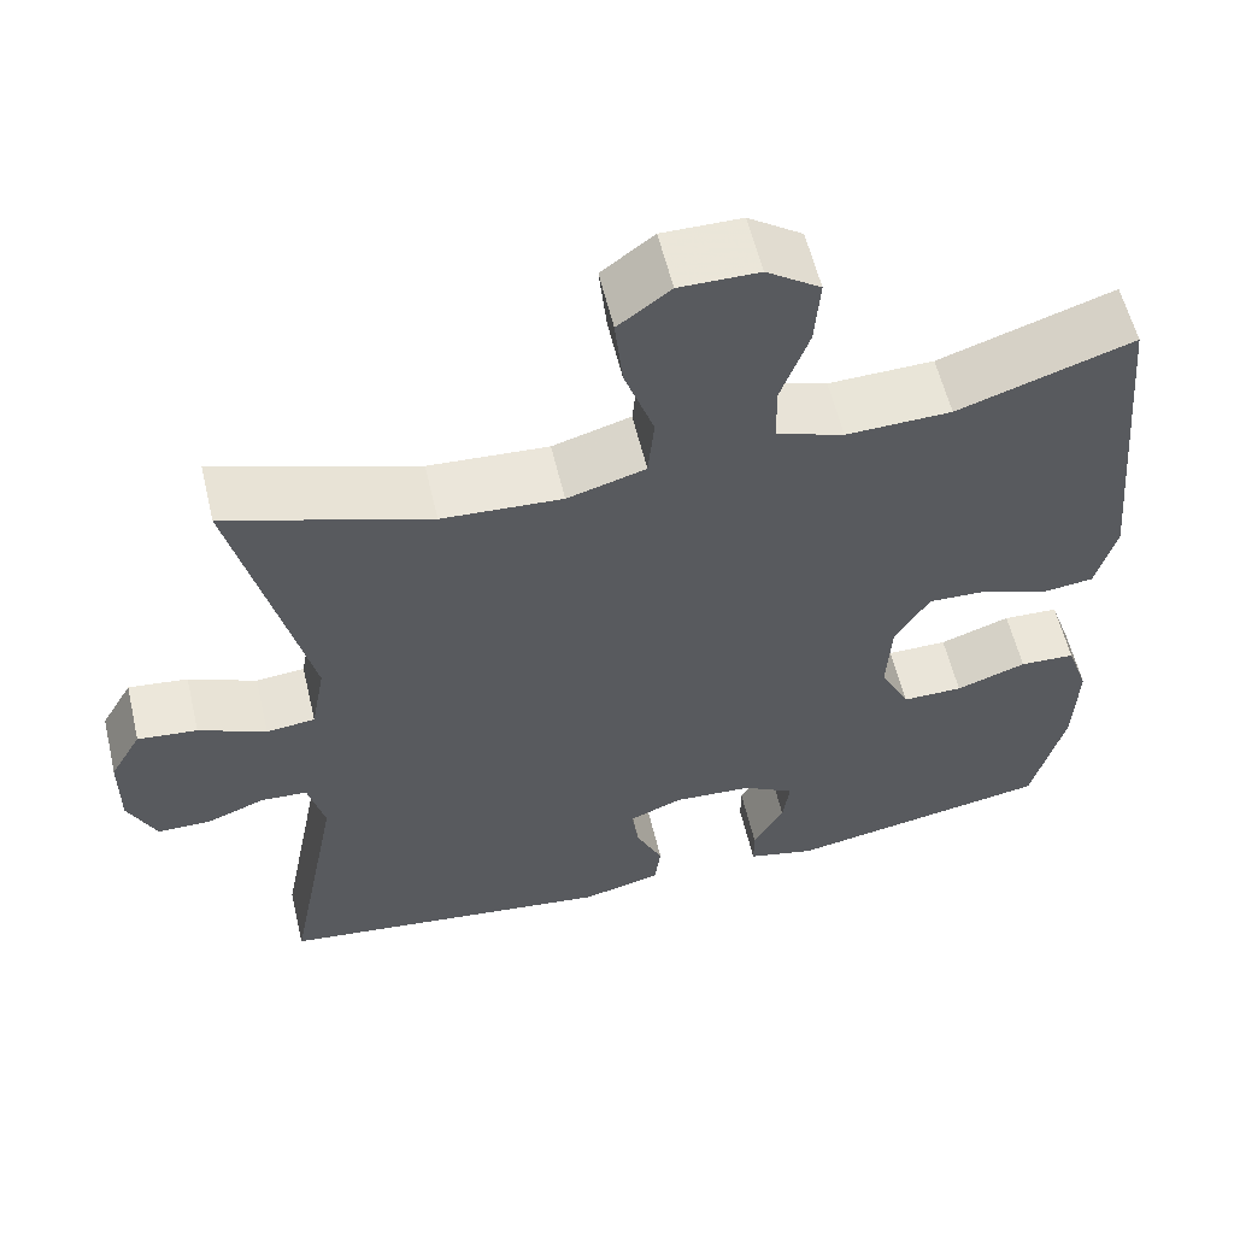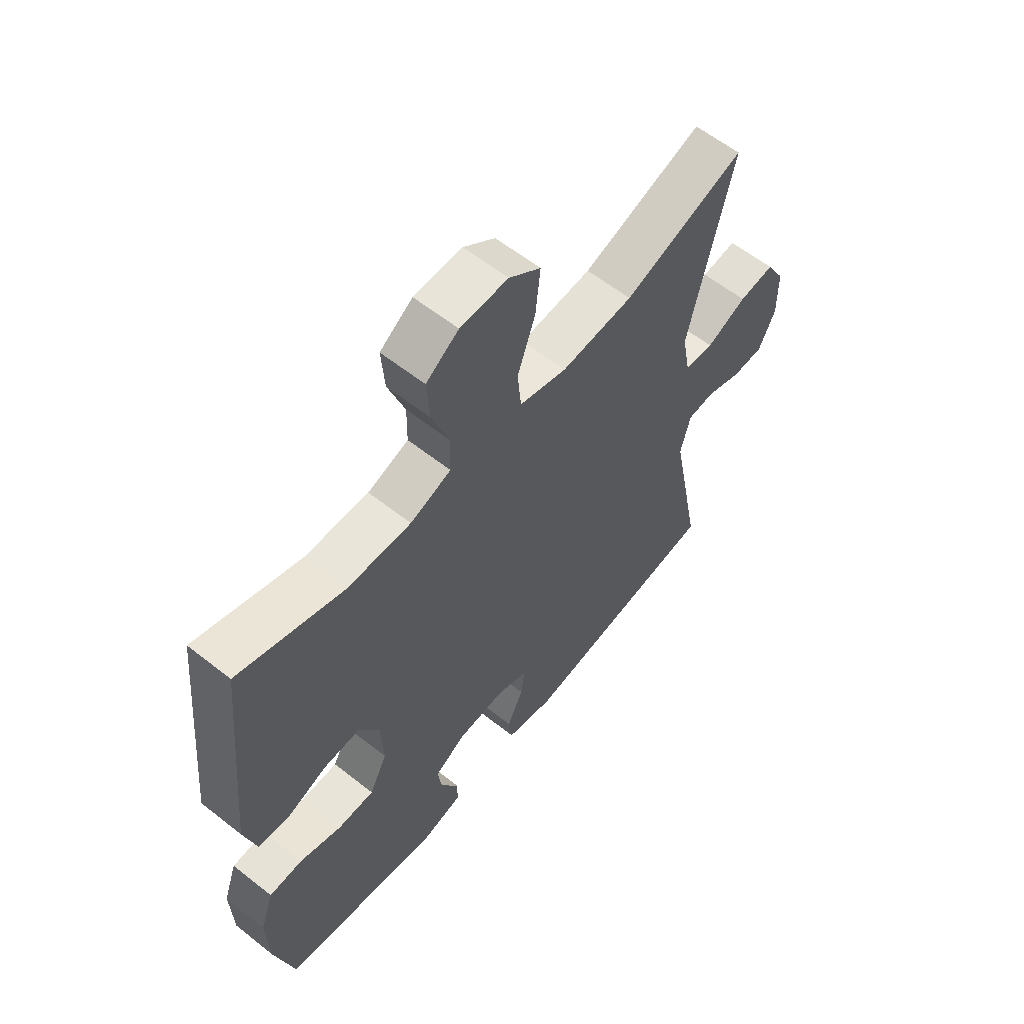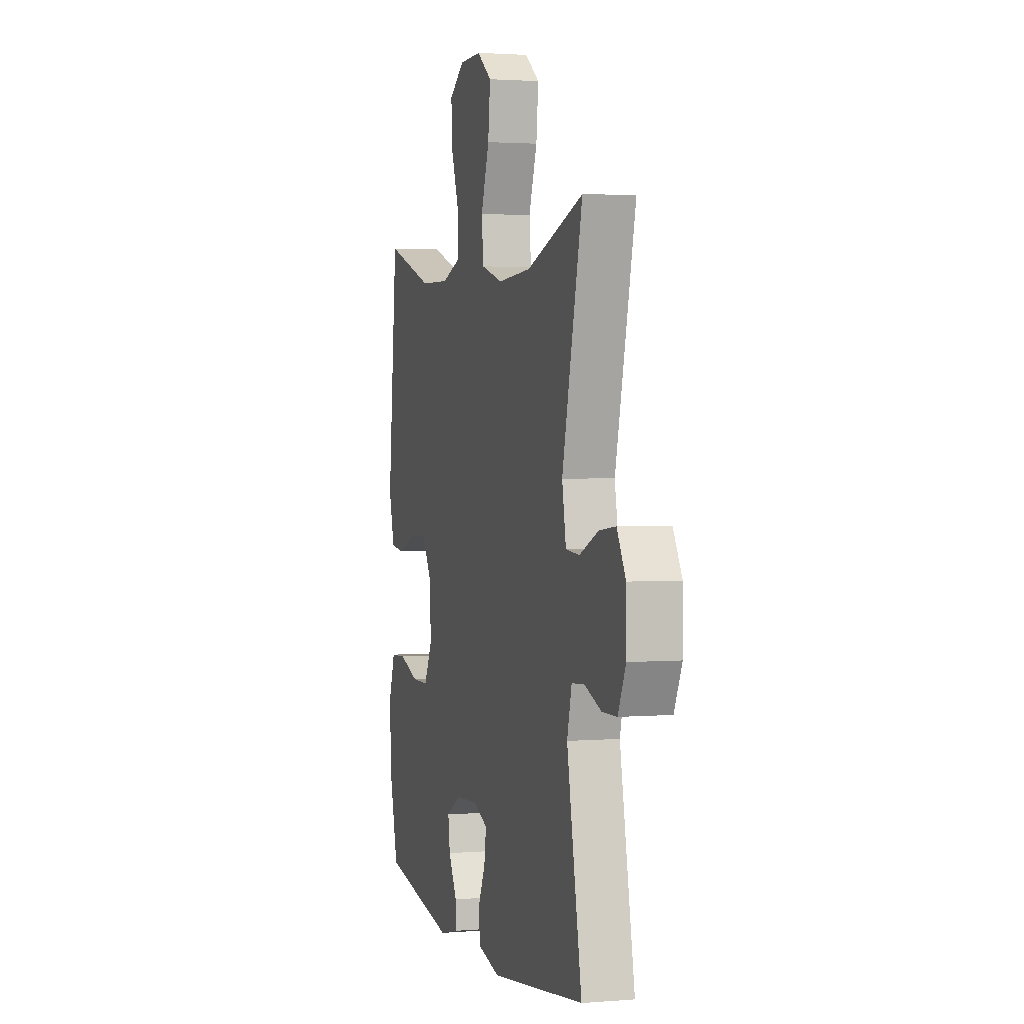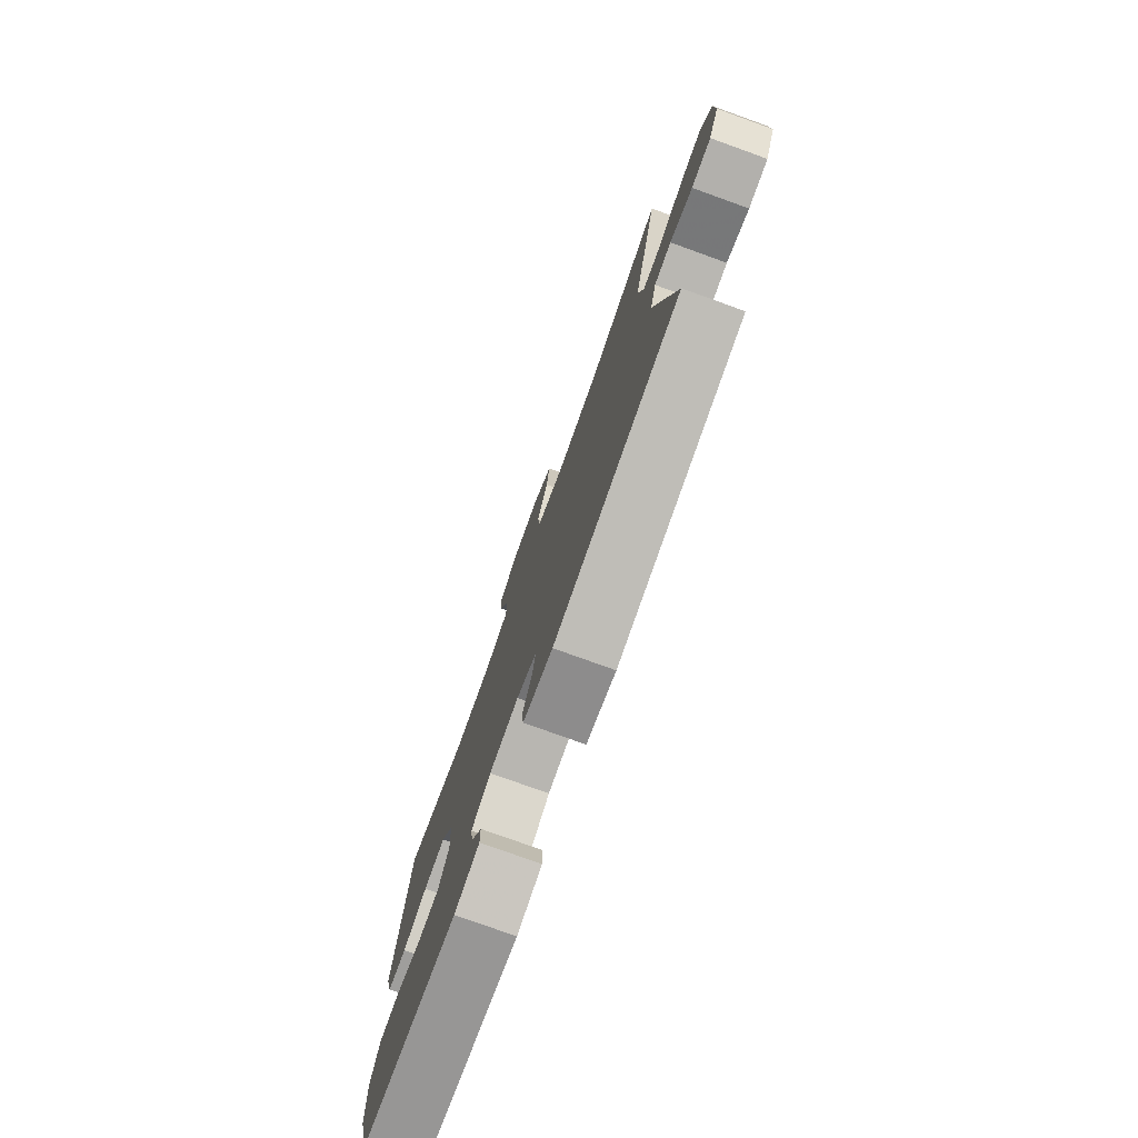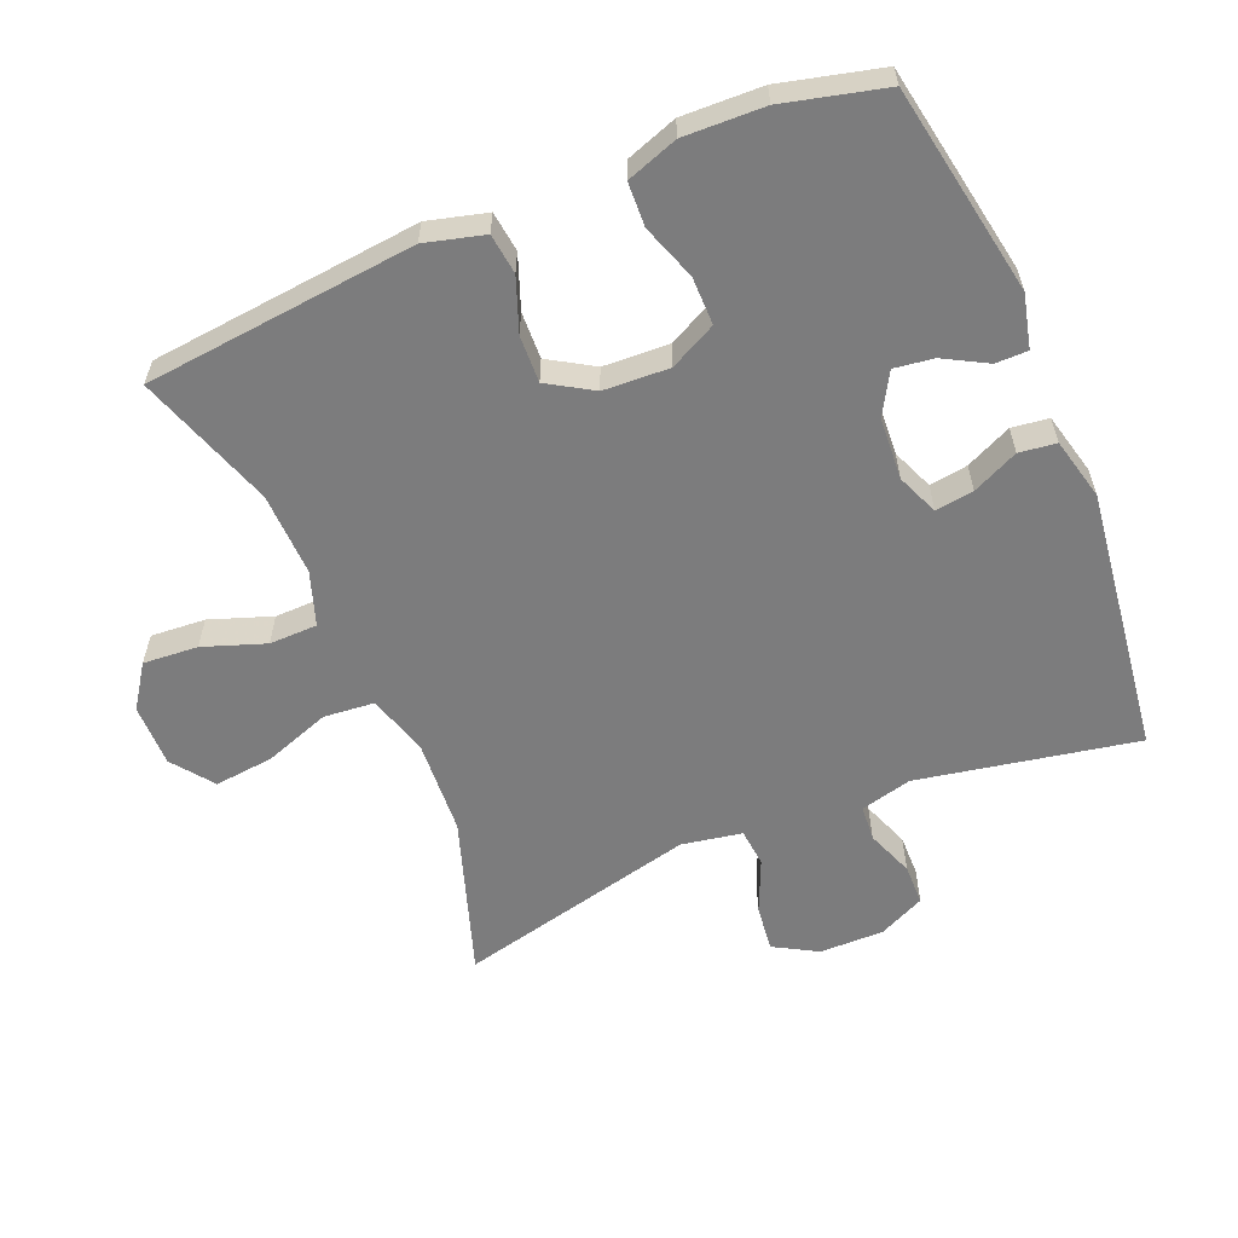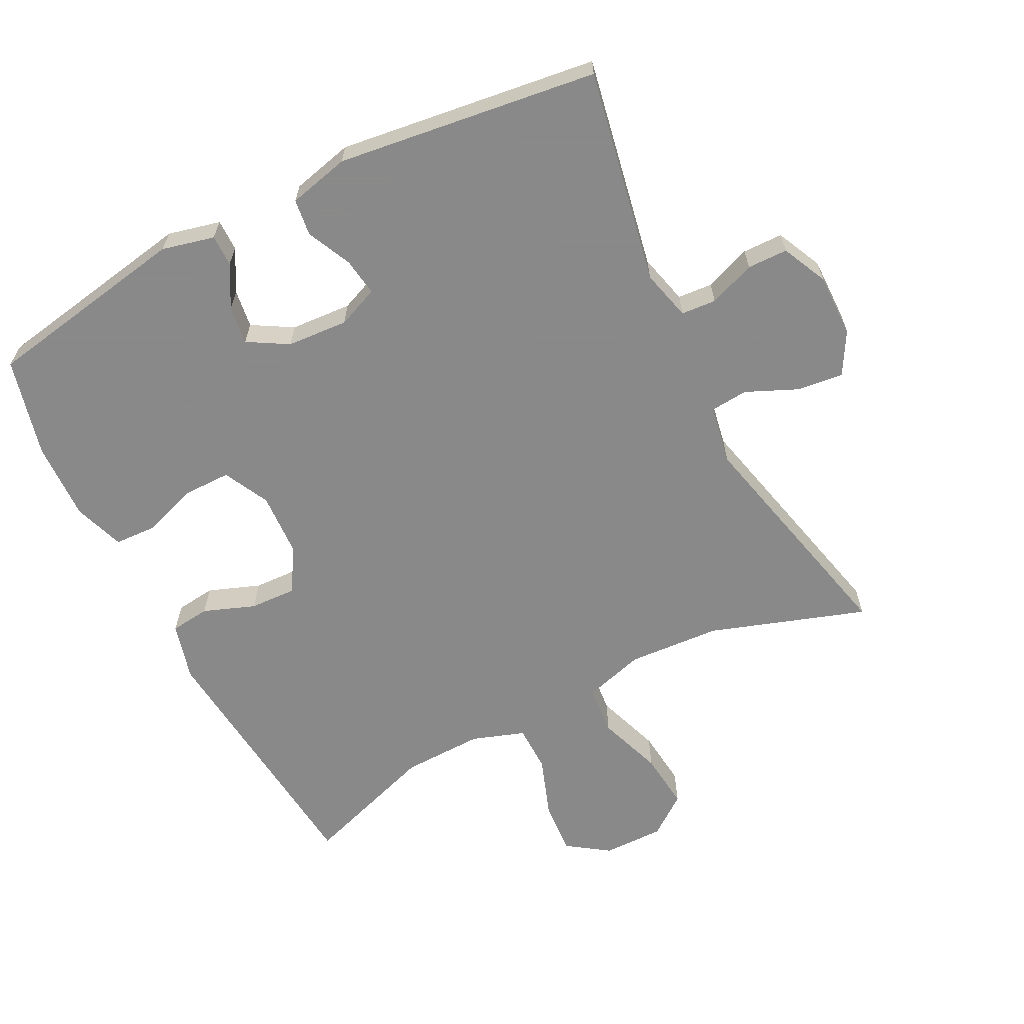
<metadata>
{"format":"obj","ext":"obj","renderer":"f3d","projection":"perspective","resolution":1024,"background":"white","views":[{"elev":58.3,"azim":-13.4,"up":"+Z"},{"elev":59.9,"azim":129.0,"up":"+Z"},{"elev":2.2,"azim":-106.0,"up":"+Z"},{"elev":-77.8,"azim":-109.8,"up":"+Z"},{"elev":-58.8,"azim":112.8,"up":"+Y"},{"elev":-63.3,"azim":-153.0,"up":"+Y"}]}
</metadata>
<code>
v 0.5 0.07 0.5
v 0.539 0.07 0.104
v 0.516 0.07 0.018
v 0.457 0.07 0.011
v 0.38 0.07 0.04
v 0.311 0.07 0.043
v 0.271 0.07 -0.022
v 0.266 0.07 -0.118
v 0.3 0.07 -0.186
v 0.37 0.07 -0.186
v 0.451 0.07 -0.158
v 0.515 0.07 -0.161
v 0.541 0.07 -0.236
v 0.537 0.07 -0.353
v 0.5 0.07 -0.5
v 0.194 0.07 -0.554
v 0.116 0.07 -0.535
v 0.116 0.07 -0.488
v 0.151 0.07 -0.425
v 0.159 0.07 -0.368
v 0.099 0.07 -0.333
v 0.008 0.07 -0.327
v -0.053 0.07 -0.352
v -0.045 0.07 -0.408
v -0.014 0.07 -0.475
v -0.021 0.07 -0.529
v -0.112 0.07 -0.551
v -0.5 0.07 -0.5
v -0.439 0.07 -0.181
v -0.458 0.07 -0.106
v -0.51 0.07 -0.102
v -0.579 0.07 -0.128
v -0.639 0.07 -0.127
v -0.671 0.07 -0.059
v -0.67 0.07 0.035
v -0.634 0.07 0.098
v -0.566 0.07 0.09
v -0.489 0.07 0.056
v -0.433 0.07 0.061
v -0.417 0.07 0.149
v -0.5 0.07 0.5
v -0.268 0.07 0.422
v -0.13 0.07 0.413
v -0.04 0.07 0.439
v -0.033 0.07 0.513
v -0.067 0.07 0.61
v -0.076 0.07 0.696
v -0.016 0.07 0.741
v 0.075 0.07 0.74
v 0.137 0.07 0.697
v 0.131 0.07 0.617
v 0.099 0.07 0.527
v 0.1 0.07 0.457
v 0.178 0.07 0.43
v 0.299 0.07 0.433
v 0.5 0 0.5
v 0.539 0 0.104
v 0.516 0 0.018
v 0.457 0 0.011
v 0.38 0 0.04
v 0.311 0 0.043
v 0.271 0 -0.022
v 0.266 0 -0.118
v 0.3 0 -0.186
v 0.37 0 -0.186
v 0.451 0 -0.158
v 0.515 0 -0.161
v 0.541 0 -0.236
v 0.537 0 -0.353
v 0.5 0 -0.5
v 0.194 0 -0.554
v 0.116 0 -0.535
v 0.116 0 -0.488
v 0.151 0 -0.425
v 0.159 0 -0.368
v 0.099 0 -0.333
v 0.008 0 -0.327
v -0.053 0 -0.352
v -0.045 0 -0.408
v -0.014 0 -0.475
v -0.021 0 -0.529
v -0.112 0 -0.551
v -0.5 0 -0.5
v -0.439 0 -0.181
v -0.458 0 -0.106
v -0.51 0 -0.102
v -0.579 0 -0.128
v -0.639 0 -0.127
v -0.671 0 -0.059
v -0.67 0 0.035
v -0.634 0 0.098
v -0.566 0 0.09
v -0.489 0 0.056
v -0.433 0 0.061
v -0.417 0 0.149
v -0.5 0 0.5
v -0.268 0 0.422
v -0.13 0 0.413
v -0.04 0 0.439
v -0.033 0 0.513
v -0.067 0 0.61
v -0.076 0 0.696
v -0.016 0 0.741
v 0.075 0 0.74
v 0.137 0 0.697
v 0.131 0 0.617
v 0.099 0 0.527
v 0.1 0 0.457
v 0.178 0 0.43
v 0.299 0 0.433
f 50 51 52
f 49 50 52
f 48 49 52
f 47 48 52
f 46 47 52
f 45 46 52
f 44 45 52 53
f 43 44 53 54
f 40 41 42
f 39 40 42 43
f 36 37 38
f 35 36 38
f 34 35 38
f 33 34 38
f 32 33 38
f 31 32 38
f 30 31 38 39
f 43 54 55
f 39 43 55
f 30 39 55
f 29 30 55
f 27 28 29
f 26 27 29
f 25 26 29
f 24 25 29
f 17 18 19
f 16 17 19
f 15 16 19
f 14 15 19
f 13 14 19
f 12 13 19
f 11 12 19
f 10 11 19
f 9 10 19 20
f 8 9 20 21
f 3 4 5
f 2 3 5
f 1 2 5
f 55 1 5
f 55 5 6
f 29 55 6 7
f 23 24 29
f 29 7 8
f 23 29 8
f 22 23 8
f 8 21 22
f 107 106 105
f 107 105 104
f 107 104 103
f 107 103 102
f 107 102 101
f 107 101 100
f 108 107 100 99
f 109 108 99 98
f 97 96 95
f 98 97 95 94
f 93 92 91
f 93 91 90
f 93 90 89
f 93 89 88
f 93 88 87
f 93 87 86
f 94 93 86 85
f 110 109 98
f 110 98 94
f 110 94 85
f 110 85 84
f 84 83 82
f 84 82 81
f 84 81 80
f 84 80 79
f 74 73 72
f 74 72 71
f 74 71 70
f 74 70 69
f 74 69 68
f 74 68 67
f 74 67 66
f 74 66 65
f 75 74 65 64
f 76 75 64 63
f 60 59 58
f 60 58 57
f 60 57 56
f 60 56 110
f 61 60 110
f 62 61 110 84
f 84 79 78
f 63 62 84
f 63 84 78
f 63 78 77
f 77 76 63
f 1 56 57 2
f 2 57 58 3
f 3 58 59 4
f 4 59 60 5
f 5 60 61 6
f 6 61 62 7
f 7 62 63 8
f 8 63 64 9
f 9 64 65 10
f 10 65 66 11
f 11 66 67 12
f 12 67 68 13
f 13 68 69 14
f 14 69 70 15
f 15 70 71 16
f 16 71 72 17
f 17 72 73 18
f 18 73 74 19
f 19 74 75 20
f 20 75 76 21
f 21 76 77 22
f 22 77 78 23
f 23 78 79 24
f 24 79 80 25
f 25 80 81 26
f 26 81 82 27
f 27 82 83 28
f 28 83 84 29
f 29 84 85 30
f 30 85 86 31
f 31 86 87 32
f 32 87 88 33
f 33 88 89 34
f 34 89 90 35
f 35 90 91 36
f 36 91 92 37
f 37 92 93 38
f 38 93 94 39
f 39 94 95 40
f 40 95 96 41
f 41 96 97 42
f 42 97 98 43
f 43 98 99 44
f 44 99 100 45
f 45 100 101 46
f 46 101 102 47
f 47 102 103 48
f 48 103 104 49
f 49 104 105 50
f 50 105 106 51
f 51 106 107 52
f 52 107 108 53
f 53 108 109 54
f 54 109 110 55
f 55 110 56 1

</code>
